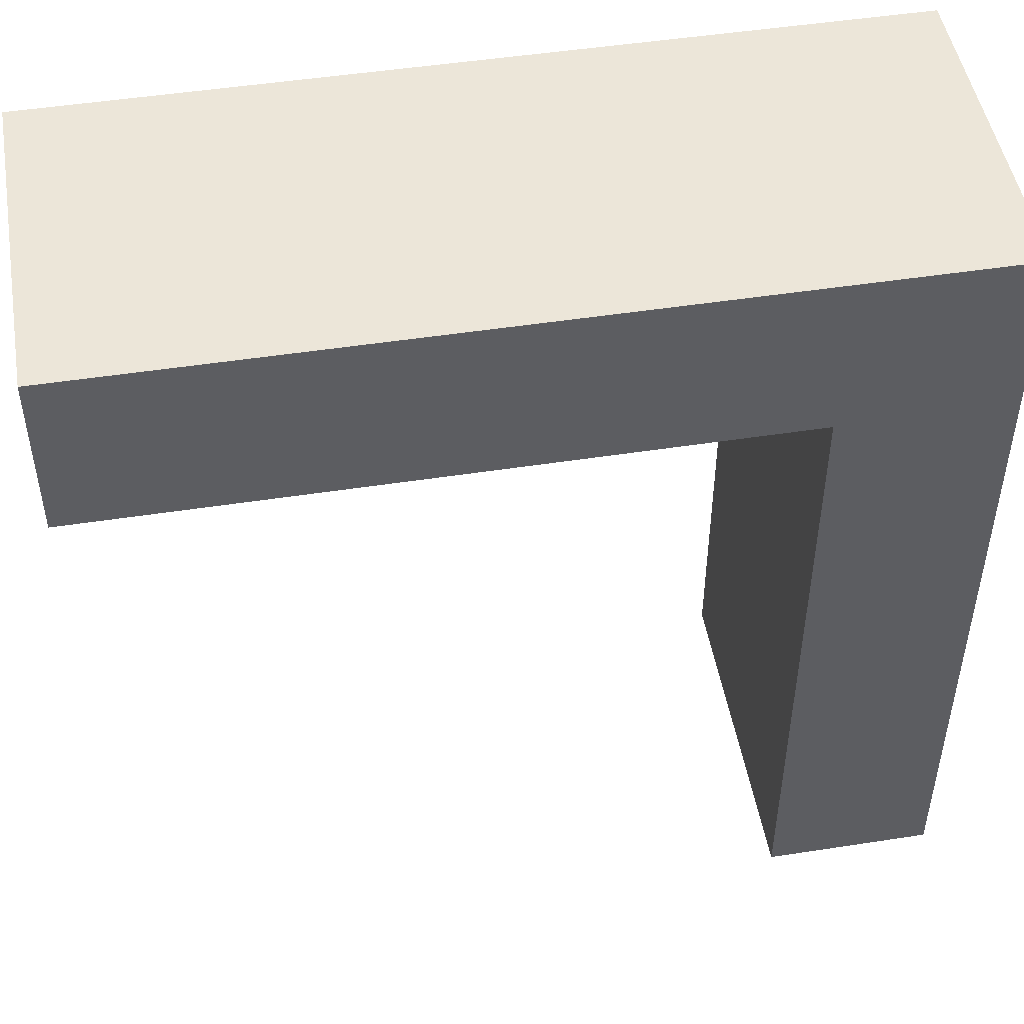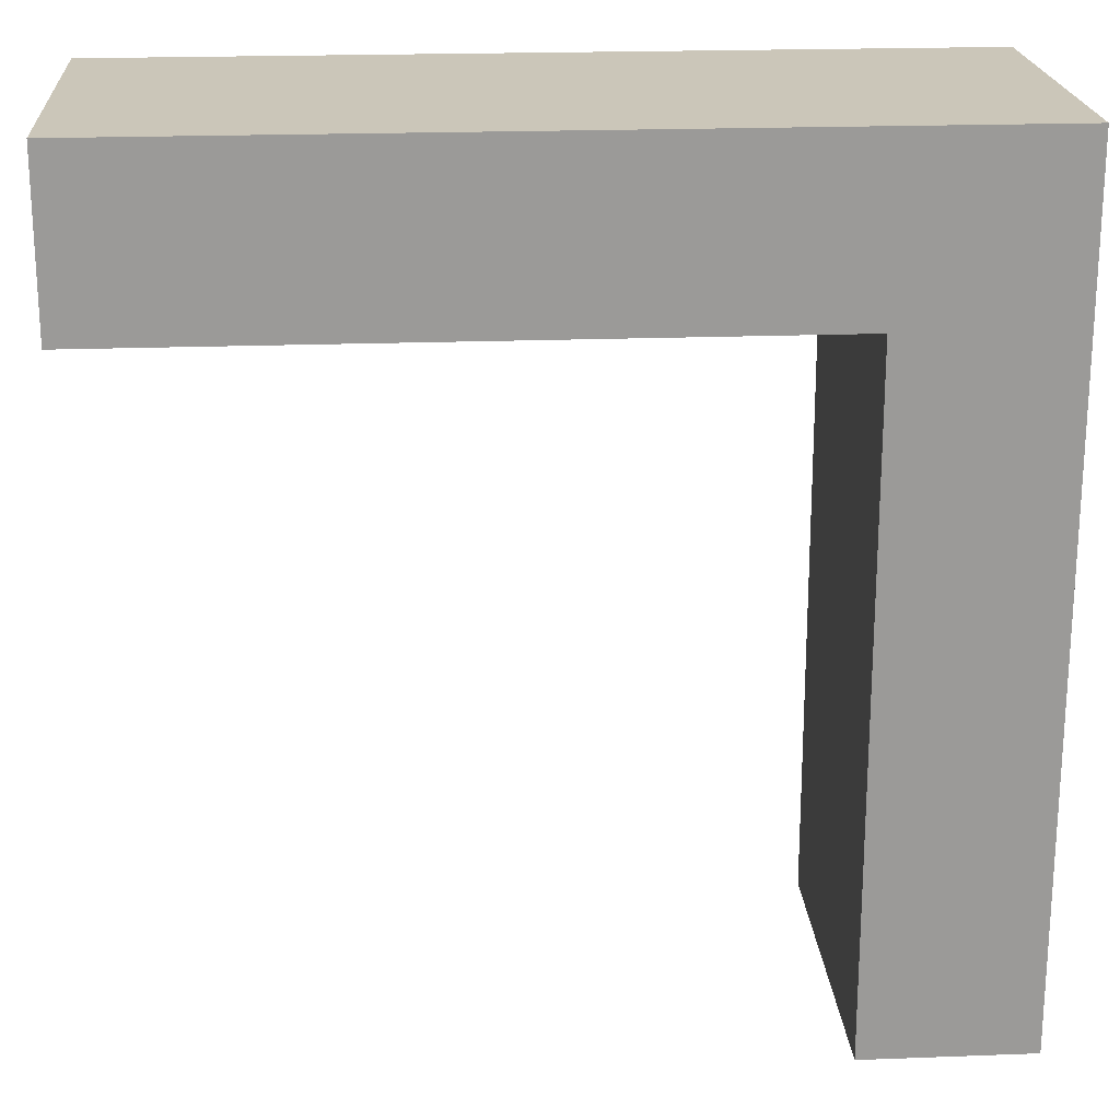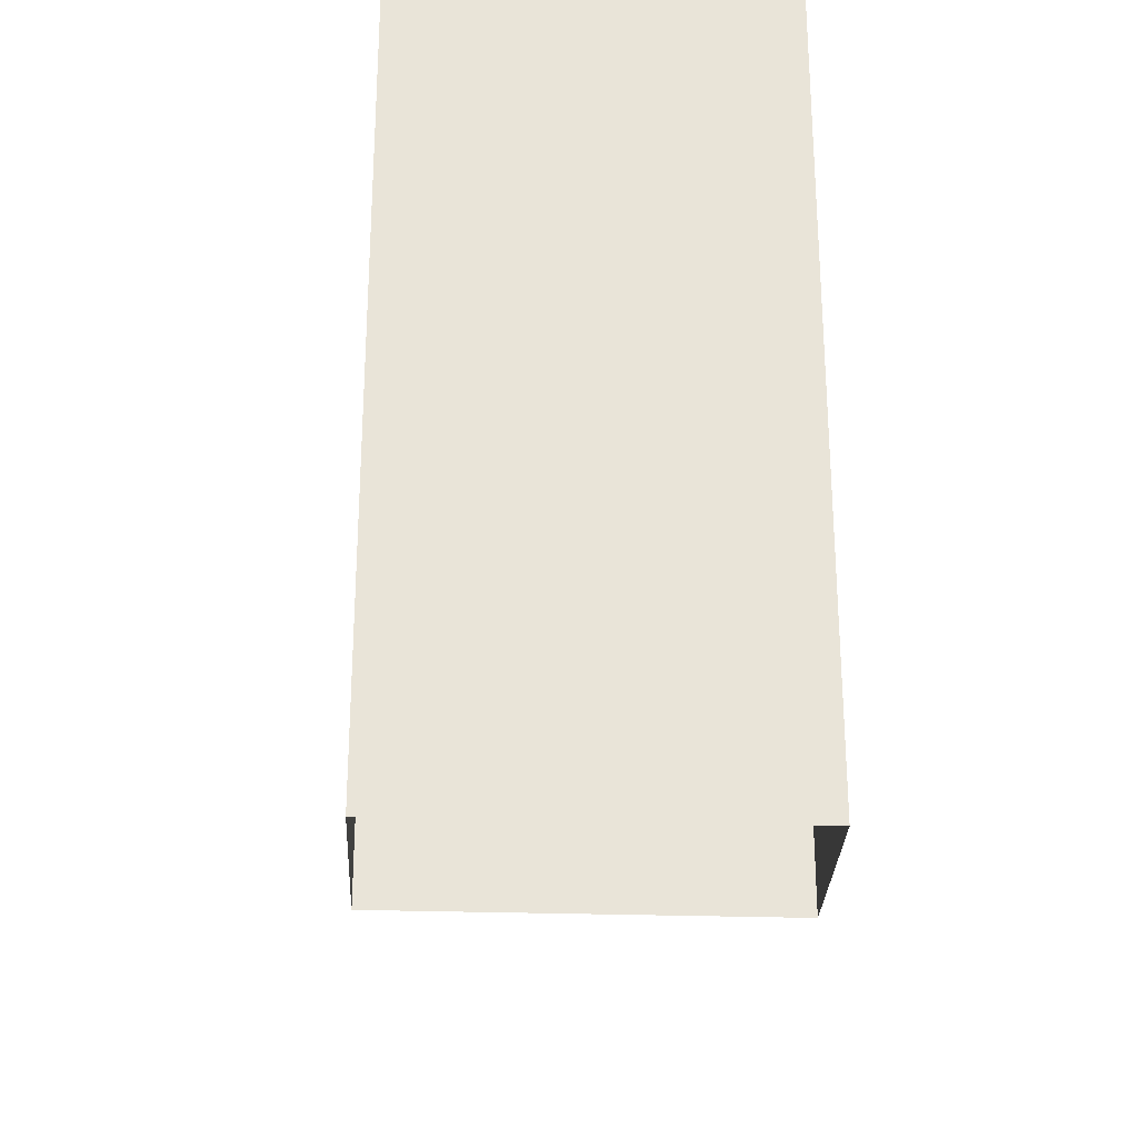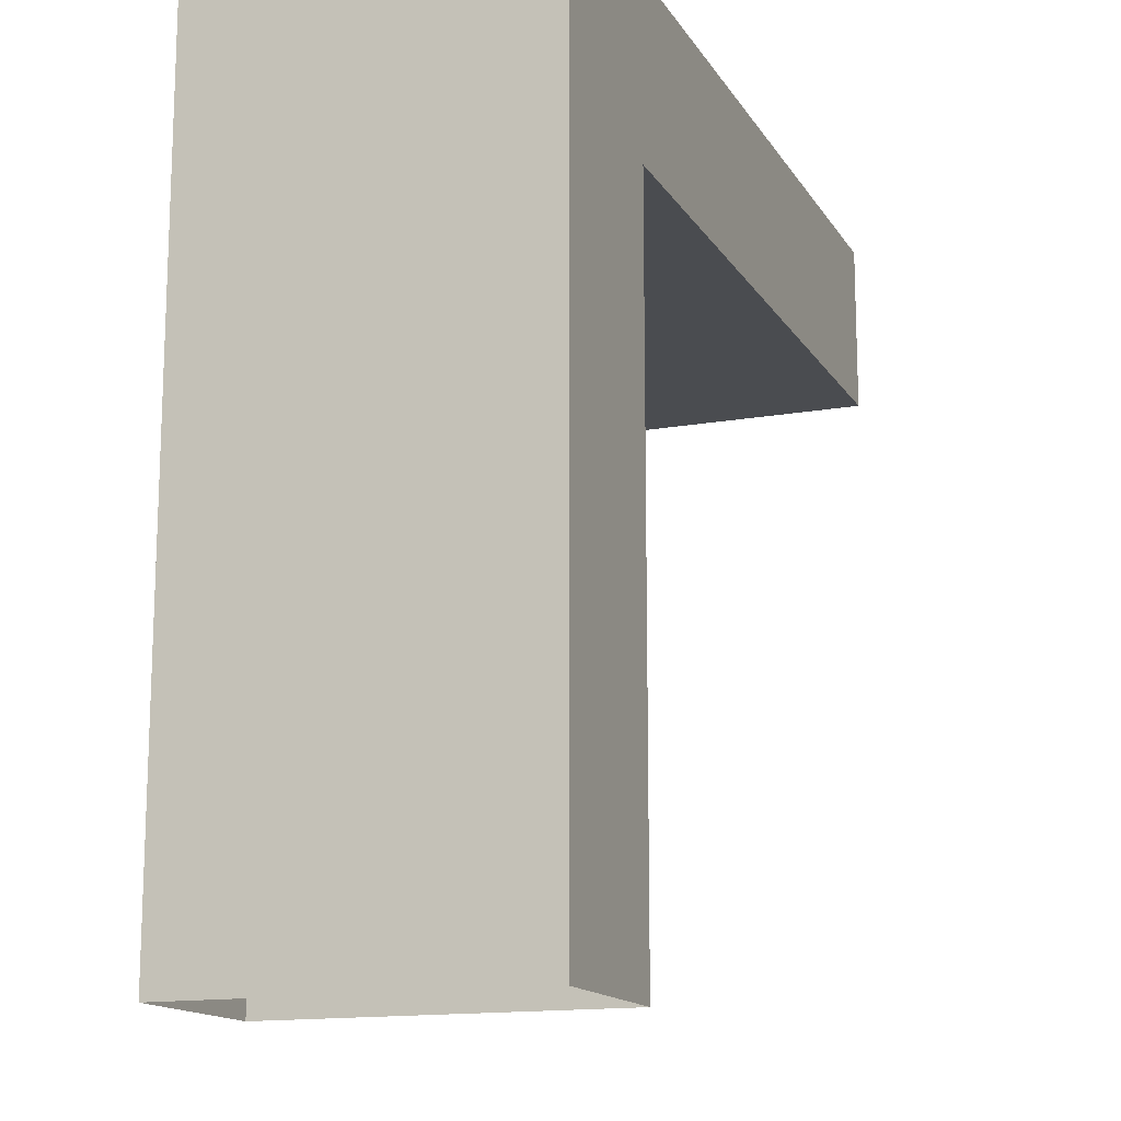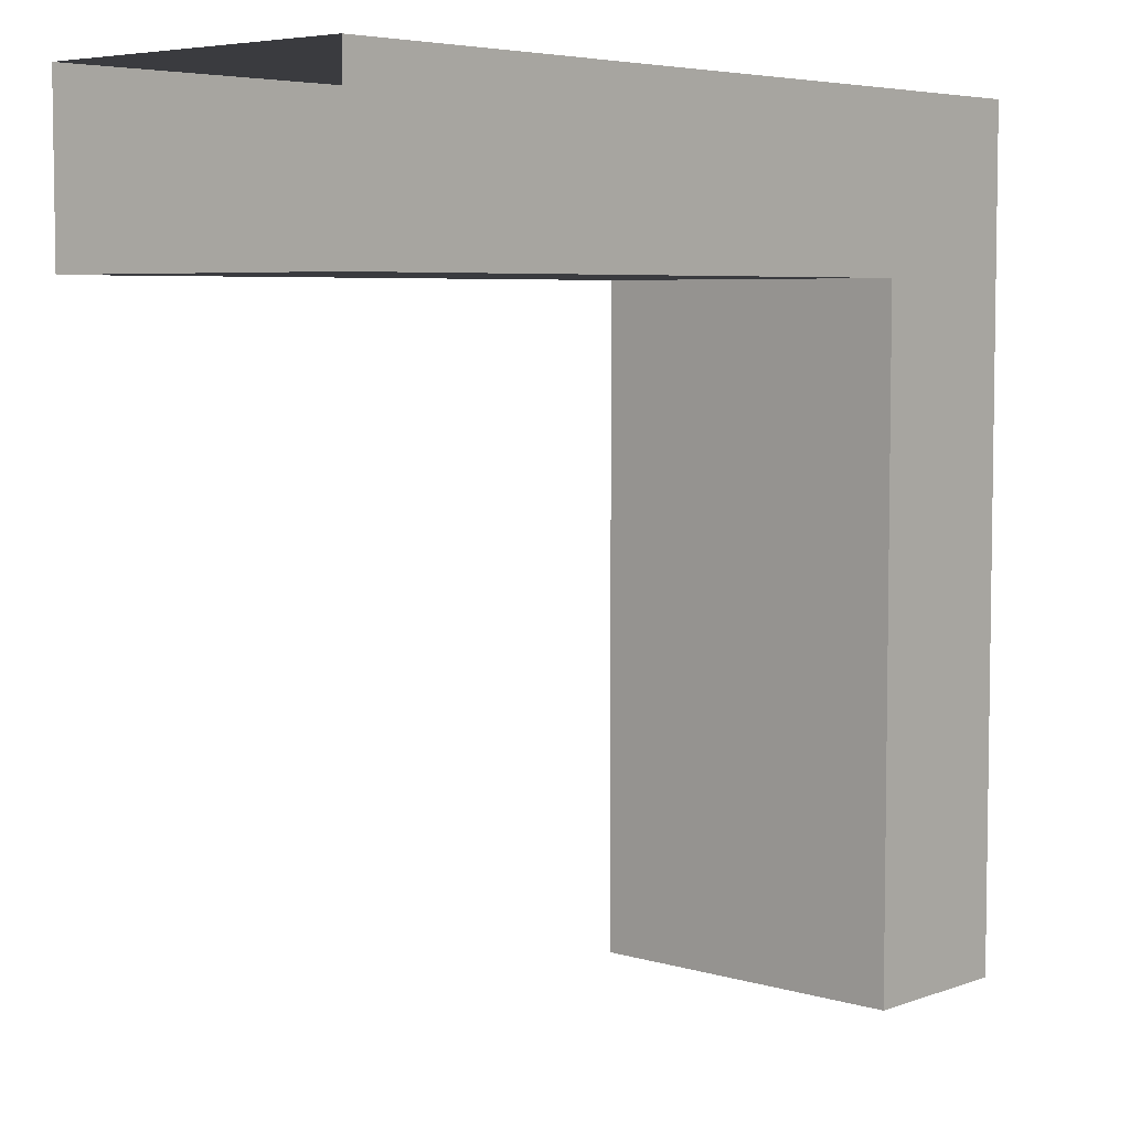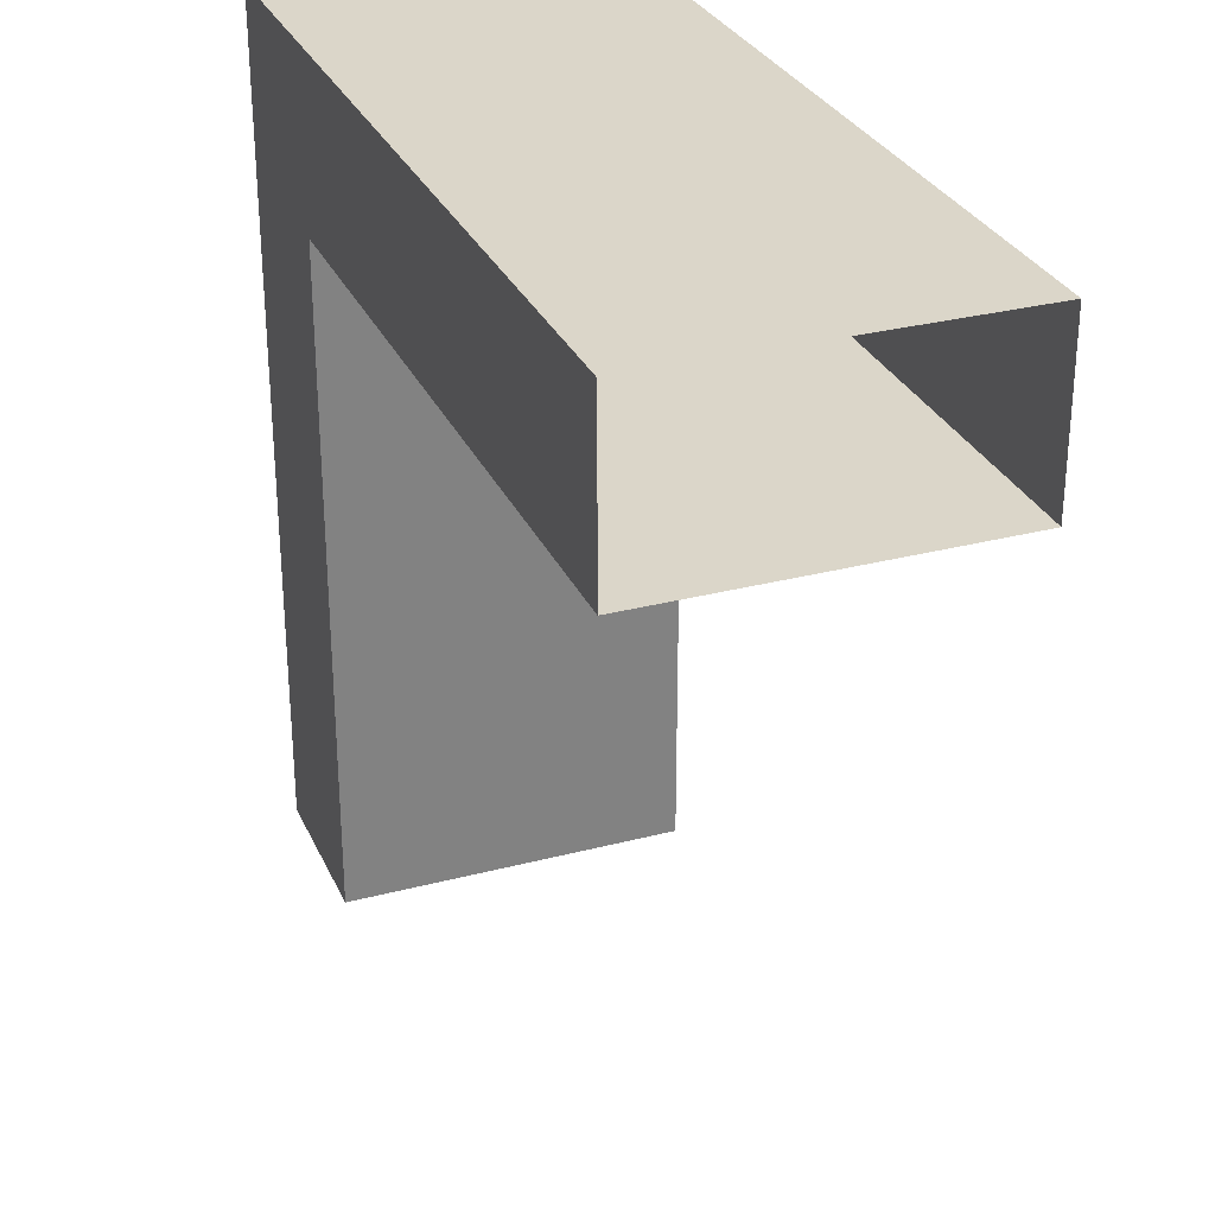
<metadata>
{"format":"obj","ext":"obj","renderer":"f3d","projection":"perspective","resolution":1024,"background":"white","views":[{"elev":48.9,"azim":170.2,"up":"+Z"},{"elev":20.9,"azim":176.1,"up":"+Z"},{"elev":-28.6,"azim":-92.7,"up":"+Z"},{"elev":-14.7,"azim":-69.0,"up":"+Z"},{"elev":5.5,"azim":132.3,"up":"+Z"},{"elev":29.7,"azim":69.0,"up":"+Z"}]}
</metadata>
<code>
o L-Shape
g L-Shape
v 8 16 -8
v 8 16 0
v 0 16 -8
v 0 16 0
v 8 0 0
v 0 0 0
v 8 8 0
v 0 8 0
v 0 0 -8
v 0 8 -8
v 8 0 -8
v 0 0 -16
v 8 0 -16
v 0 8 -16
v 8 8 -8
v 8 8 -16
v 0 16 -16
v 8 16 -16
v 0 0 -24
v 8 0 -24
v 0 8 -24
v 8 8 -24
v 0 16 -24
v 8 16 -24
v 0 0 -32
v 8 0 -32
v 0 8 -32
v 8 8 -32
v 0 16 -32
v 8 16 -32
v 0 0 -40
v 8 0 -40
v 0 8 -40
v 8 8 -40
v 0 16 -40
v 8 16 -40
v 16 0 -8
v 16 0 0
v 16 8 -8
v 16 8 0
v 16 16 -8
v 16 16 0
v 24 0 -8
v 24 0 0
v 24 8 -8
v 24 8 0
v 24 16 -8
v 24 16 0
v 32 0 -8
v 32 0 0
v 32 8 -8
v 32 8 0
v 32 16 -8
v 32 16 0
v 40 0 -8
v 40 0 0
v 40 8 -8
v 40 8 0
v 40 16 -8
v 40 16 0
f 1 2 4 3
f 5 6 8 7
f 6 9 10 8
f 7 8 4 2
f 8 10 3 4
f 9 11 13 12
f 10 9 12 14
f 11 15 16 13
f 3 10 14 17
f 15 1 18 16
f 1 3 17 18
f 12 13 20 19
f 14 12 19 21
f 13 16 22 20
f 17 14 21 23
f 16 18 24 22
f 18 17 23 24
f 19 20 26 25
f 21 19 25 27
f 20 22 28 26
f 23 21 27 29
f 22 24 30 28
f 24 23 29 30
f 25 26 32 31
f 27 25 31 33
f 26 28 34 32
f 29 27 33 35
f 28 30 36 34
f 30 29 35 36
f 11 5 38 37
f 15 11 37 39
f 5 7 40 38
f 1 15 39 41
f 7 2 42 40
f 2 1 41 42
f 37 38 44 43
f 39 37 43 45
f 38 40 46 44
f 41 39 45 47
f 40 42 48 46
f 42 41 47 48
f 43 44 50 49
f 45 43 49 51
f 44 46 52 50
f 47 45 51 53
f 46 48 54 52
f 48 47 53 54
f 49 50 56 55
f 51 49 55 57
f 50 52 58 56
f 53 51 57 59
f 52 54 60 58
f 54 53 59 60
f 6 5 11 9

</code>
